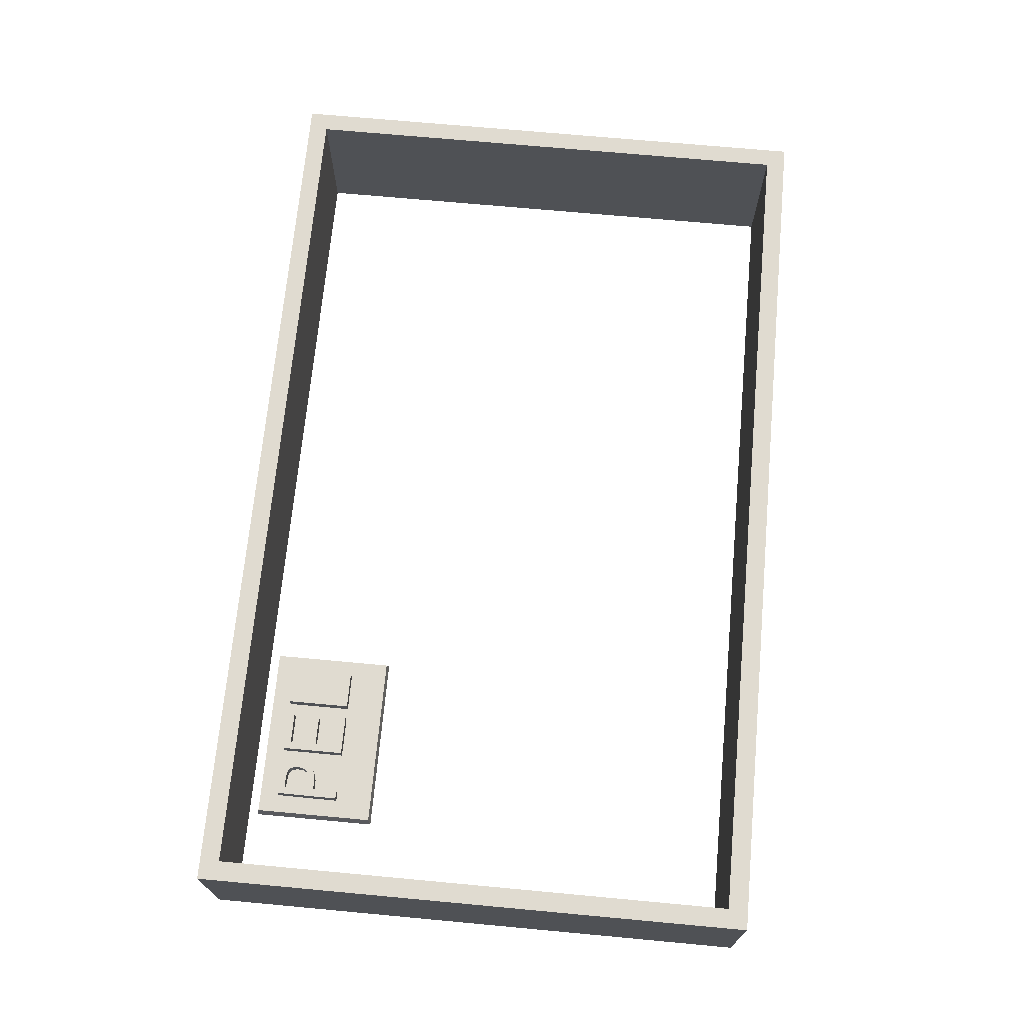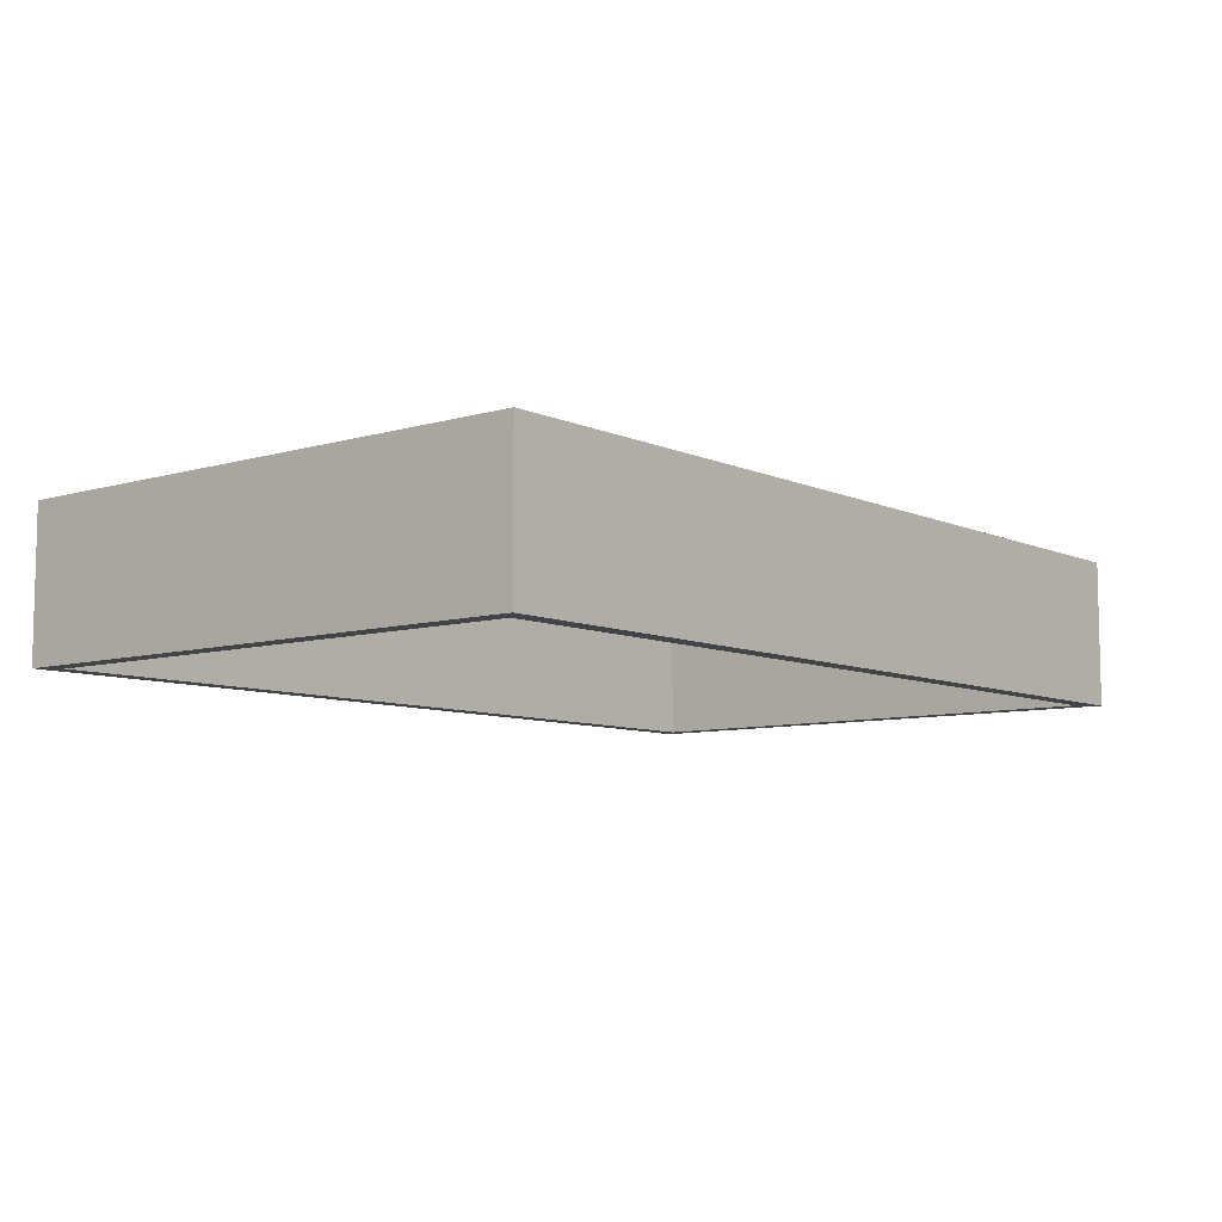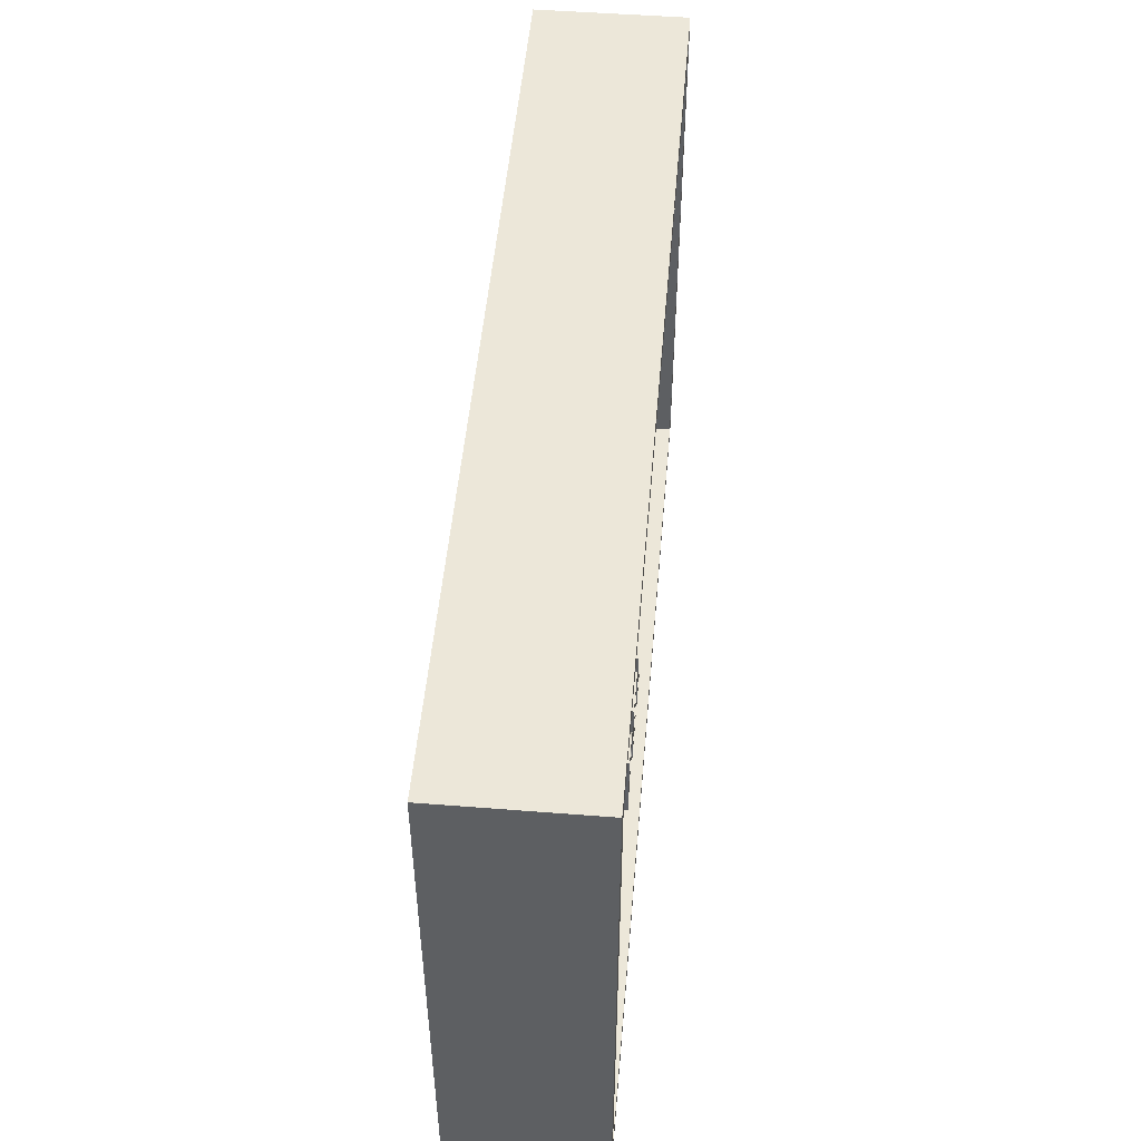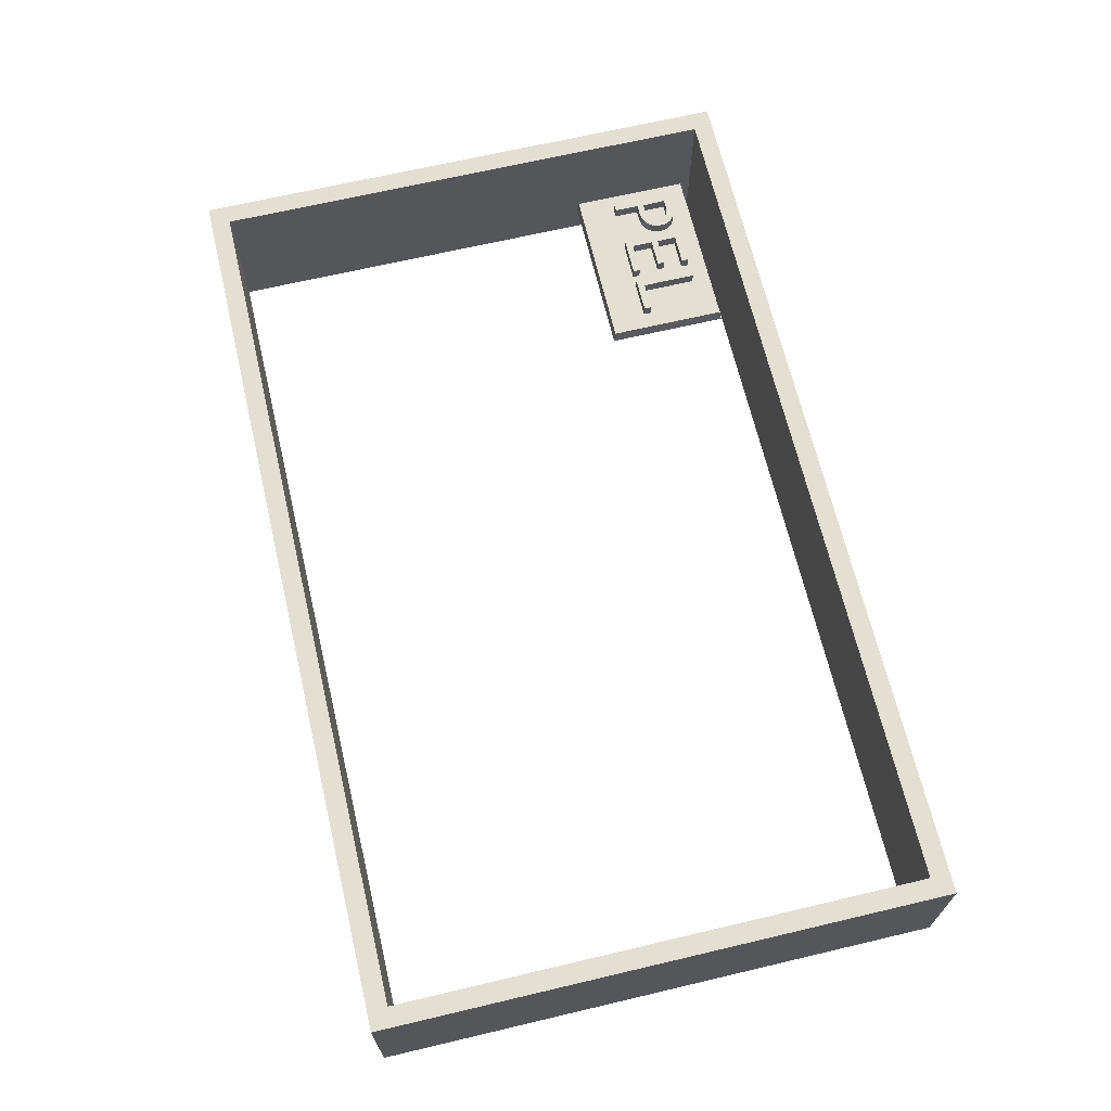
<metadata>
{"format":"obj","ext":"obj","renderer":"f3d","projection":"perspective","resolution":1024,"background":"white","views":[{"elev":70.0,"azim":-84.7,"up":"+Z"},{"elev":-7.9,"azim":129.3,"up":"+Z"},{"elev":50.0,"azim":-85.1,"up":"+Y"},{"elev":67.1,"azim":76.7,"up":"+Z"}]}
</metadata>
<code>
o SM_CM_-_PEL_path1763-2.094
v 0.2686 -0.0904 0.09321
v 0.2573 0.2207 0.09328
v -0.2406 0.2207 0.09328
v -0.2406 -0.07915 0.09321
v -0.2518 0.2264 0.00774
v 0.2573 0.2208 0.007739
v -0.2406 -0.07913 0.007666
v 0.2686 -0.09038 0.007663
v -0.2518 -0.09038 0.007663
v -0.2518 -0.0904 0.09321
v -0.2518 0.2264 0.09329
v -0.2518 0.232 0.007742
v -0.2518 0.232 0.09329
v 0.2686 0.232 0.007742
v 0.2686 0.232 0.09329
v 0.2573 -0.07913 0.007666
v 0.2573 -0.07915 0.09321
v -0.2406 0.2208 0.007739
v -0.1104 0.1359 0.08018
v -0.1104 0.2039 0.08019
v -0.2087 0.1359 0.08018
v -0.2087 0.2039 0.08019
v -0.2073 0.2029 0.08654
v -0.2073 0.1369 0.08652
v -0.1117 0.2029 0.08654
v -0.1117 0.1369 0.08652
v -0.1411 0.1573 0.09327
v -0.1411 0.1921 0.09328
v -0.1884 0.1921 0.09328
v -0.1829 0.1913 0.09328
v -0.1802 0.1901 0.09328
v -0.1796 0.1898 0.09328
v -0.1787 0.1889 0.09328
v -0.1782 0.1884 0.09328
v -0.177 0.1859 0.09328
v -0.1768 0.1852 0.09327
v -0.1765 0.1836 0.09327
v -0.1764 0.1828 0.09327
v -0.1764 0.1819 0.09327
v -0.1765 0.1809 0.09327
v -0.1765 0.1804 0.09327
v -0.1766 0.1799 0.09327
v -0.1767 0.1791 0.09327
v -0.1769 0.1782 0.09327
v -0.1778 0.1764 0.09327
v -0.1787 0.1752 0.09327
v -0.18 0.1739 0.09327
v -0.1806 0.1734 0.09327
v -0.1811 0.173 0.09327
v -0.1837 0.1719 0.09327
v -0.1843 0.1716 0.09327
v -0.185 0.1715 0.09327
v -0.1869 0.1712 0.09327
v -0.1932 0.1573 0.09327
v -0.1975 0.1573 0.09327
v -0.1925 0.1921 0.09328
v -0.1915 0.1921 0.09328
v -0.1907 0.1921 0.09328
v -0.1896 0.1921 0.09328
v -0.1928 0.175 0.09327
v -0.192 0.175 0.09327
v -0.1892 0.175 0.09327
v -0.1885 0.175 0.09327
v -0.1876 0.175 0.09327
v -0.1861 0.1751 0.09327
v -0.1851 0.1753 0.09327
v -0.1847 0.1755 0.09327
v -0.1836 0.1759 0.09327
v -0.181 0.1798 0.09327
v -0.1808 0.1816 0.09327
v -0.1808 0.1823 0.09327
v -0.1808 0.1829 0.09327
v -0.1812 0.1848 0.09327
v -0.1814 0.1852 0.09327
v -0.1816 0.1856 0.09328
v -0.1824 0.1867 0.09328
v -0.1854 0.188 0.09328
v -0.1863 0.1881 0.09328
v -0.1875 0.1882 0.09328
v -0.1882 0.1882 0.09328
v -0.1896 0.1883 0.09328
v -0.1486 0.1921 0.09328
v -0.1368 0.1614 0.08241
v -0.1411 0.1573 0.08241
v -0.1411 0.1921 0.08242
v -0.1368 0.1921 0.08242
v -0.1884 0.1921 0.08242
v -0.1854 0.1919 0.08242
v -0.1845 0.1917 0.08242
v -0.1802 0.1902 0.08242
v -0.1791 0.1894 0.08242
v -0.1787 0.1889 0.08242
v -0.1782 0.1884 0.08242
v -0.1778 0.1879 0.08242
v -0.177 0.1859 0.08242
v -0.1768 0.1852 0.08242
v -0.1766 0.1844 0.08242
v -0.1765 0.1836 0.08242
v -0.1764 0.1828 0.08242
v -0.1764 0.1814 0.08242
v -0.1766 0.1799 0.08241
v -0.1771 0.1778 0.08241
v -0.1778 0.1764 0.08241
v -0.1792 0.1746 0.08241
v -0.1808 0.1732 0.08241
v -0.1821 0.1725 0.08241
v -0.1833 0.172 0.08241
v -0.1863 0.1713 0.08241
v -0.1869 0.1712 0.08241
v -0.1875 0.1711 0.08241
v -0.1975 0.1573 0.08241
v -0.1973 0.1921 0.08242
v -0.1954 0.1921 0.08242
v -0.1944 0.1921 0.08242
v -0.1925 0.1921 0.08242
v -0.19 0.1921 0.08242
v -0.192 0.175 0.08241
v -0.1914 0.175 0.08241
v -0.1908 0.175 0.08241
v -0.1902 0.175 0.08241
v -0.1897 0.175 0.08241
v -0.1892 0.175 0.08241
v -0.1886 0.175 0.08241
v -0.1866 0.1751 0.08241
v -0.1861 0.1751 0.08241
v -0.1847 0.1755 0.08241
v -0.1842 0.1756 0.08241
v -0.1836 0.1759 0.08241
v -0.1827 0.1765 0.08241
v -0.1823 0.177 0.08241
v -0.181 0.1795 0.08241
v -0.1808 0.181 0.08241
v -0.1808 0.1823 0.08242
v -0.1808 0.1829 0.08242
v -0.181 0.1843 0.08242
v -0.1812 0.1848 0.08242
v -0.1815 0.1854 0.08242
v -0.1822 0.1865 0.08242
v -0.1827 0.1869 0.08242
v -0.1837 0.1875 0.08242
v -0.1846 0.1878 0.08242
v -0.1854 0.188 0.08242
v -0.186 0.188 0.08242
v -0.1872 0.1882 0.08242
v -0.1878 0.1882 0.08242
v -0.1889 0.1883 0.08242
v -0.1486 0.1882 0.08242
v -0.1498 0.1771 0.08241
v -0.1699 0.1573 0.08241
v -0.1699 0.1921 0.08242
v -0.1486 0.1921 0.08242
v -0.1873 0.1921 0.08242
v -0.1873 0.1921 0.09328
v -0.1863 0.192 0.08242
v -0.1863 0.192 0.09328
v -0.1854 0.1919 0.09328
v -0.1845 0.1917 0.09328
v -0.1837 0.1915 0.08242
v -0.1837 0.1915 0.09328
v -0.1829 0.1913 0.08242
v -0.1821 0.1911 0.08242
v -0.1821 0.1911 0.09328
v -0.1814 0.1908 0.08242
v -0.1814 0.1908 0.09328
v -0.1808 0.1905 0.08242
v -0.1808 0.1905 0.09328
v -0.1796 0.1898 0.08242
v -0.1791 0.1894 0.09328
v -0.1778 0.1879 0.09328
v -0.1775 0.1873 0.08242
v -0.1775 0.1873 0.09328
v -0.1772 0.1866 0.08242
v -0.1772 0.1866 0.09328
v -0.1766 0.1844 0.09327
v -0.1764 0.1819 0.08242
v -0.1764 0.1814 0.09327
v -0.1765 0.1809 0.08241
v -0.1765 0.1804 0.08241
v -0.1766 0.1795 0.08241
v -0.1768 0.1786 0.08241
v -0.1772 0.1775 0.09327
v -0.1774 0.1771 0.08241
v -0.1782 0.1758 0.08241
v -0.1782 0.1758 0.09327
v -0.1787 0.1752 0.08241
v -0.1792 0.1746 0.09327
v -0.1797 0.1741 0.08241
v -0.1803 0.1737 0.08241
v -0.1814 0.1729 0.08241
v -0.1817 0.1727 0.09327
v -0.1824 0.1724 0.09327
v -0.1827 0.1722 0.08241
v -0.183 0.1721 0.09327
v -0.184 0.1717 0.08241
v -0.185 0.1715 0.08241
v -0.1857 0.1714 0.08241
v -0.1857 0.1714 0.09327
v -0.1863 0.1713 0.09327
v -0.1875 0.1711 0.09327
v -0.1881 0.1711 0.08241
v -0.1881 0.1711 0.09327
v -0.1932 0.1711 0.08241
v -0.1932 0.1711 0.09327
v -0.1932 0.1573 0.08241
v -0.1973 0.1921 0.09328
v -0.1962 0.1921 0.08242
v -0.1962 0.1921 0.09328
v -0.1954 0.1921 0.09328
v -0.1944 0.1921 0.09328
v -0.1935 0.1921 0.08242
v -0.1935 0.1921 0.09328
v -0.1915 0.1921 0.08242
v -0.1907 0.1921 0.08242
v -0.1894 0.1921 0.08242
v -0.1486 0.1882 0.09328
v -0.1656 0.1882 0.08242
v -0.1656 0.1882 0.09328
v -0.1656 0.1771 0.08241
v -0.1656 0.1771 0.09327
v -0.1498 0.1771 0.09327
v -0.1498 0.1732 0.08241
v -0.1498 0.1732 0.09327
v -0.1656 0.1732 0.08241
v -0.1656 0.1732 0.09327
v -0.1656 0.1612 0.08241
v -0.1656 0.1612 0.09327
v -0.1481 0.1612 0.08241
v -0.1481 0.1612 0.09327
v -0.1481 0.1573 0.08241
v -0.1481 0.1573 0.09327
v -0.1699 0.1573 0.09327
v -0.1699 0.1921 0.09328
v -0.1368 0.1614 0.09327
v -0.121 0.1614 0.08241
v -0.121 0.1614 0.09327
v -0.121 0.1573 0.08241
v -0.121 0.1573 0.09327
v -0.1368 0.1921 0.09328
v -0.1924 0.175 0.08241
v -0.1914 0.175 0.09327
v -0.1908 0.175 0.09327
v -0.1902 0.175 0.09327
v -0.1897 0.175 0.09327
v -0.1876 0.175 0.08241
v -0.1871 0.175 0.08241
v -0.1868 0.175 0.09327
v -0.1856 0.1752 0.08241
v -0.1856 0.1752 0.09327
v -0.1851 0.1753 0.08241
v -0.1842 0.1756 0.09327
v -0.1831 0.1763 0.09327
v -0.1826 0.1767 0.09327
v -0.1821 0.1772 0.09327
v -0.1817 0.1777 0.08241
v -0.1817 0.1777 0.09327
v -0.1815 0.1781 0.09327
v -0.1814 0.1783 0.08241
v -0.1813 0.1785 0.09327
v -0.1812 0.179 0.08241
v -0.1811 0.1793 0.09327
v -0.1809 0.1804 0.08241
v -0.1809 0.1804 0.09327
v -0.1808 0.181 0.09327
v -0.1808 0.1816 0.08242
v -0.1809 0.1835 0.08242
v -0.1809 0.1838 0.09327
v -0.181 0.1843 0.09327
v -0.1818 0.186 0.08242
v -0.1819 0.1862 0.09328
v -0.1829 0.1871 0.09328
v -0.1833 0.1873 0.08242
v -0.1835 0.1874 0.09328
v -0.1839 0.1876 0.09328
v -0.1842 0.1876 0.08242
v -0.1844 0.1877 0.09328
v -0.1849 0.1879 0.09328
v -0.1866 0.1881 0.08242
v -0.1869 0.1882 0.09328
v -0.1889 0.1883 0.09328
v -0.1896 0.1883 0.08242
v -0.1932 0.1883 0.08242
v -0.1932 0.1883 0.09328
v -0.1932 0.175 0.08241
f 55 207 205
f 55 208 207
f 55 209 208
f 55 211 209
f 55 282 211
f 282 56 211
f 282 57 56
f 282 58 57
f 282 59 58
f 282 29 59
f 282 153 29
f 282 155 153
f 282 156 155
f 282 157 156
f 282 159 157
f 282 30 159
f 282 162 30
f 282 164 162
f 282 166 164
f 282 31 166
f 282 32 31
f 282 168 32
f 282 33 168
f 282 34 33
f 282 81 34
f 81 279 34
f 279 169 34
f 55 60 282
f 80 169 279
f 79 169 80
f 278 169 79
f 78 169 278
f 77 169 78
f 276 169 77
f 276 171 169
f 275 171 276
f 273 171 275
f 272 171 273
f 272 173 171
f 270 173 272
f 76 173 270
f 76 35 173
f 269 35 76
f 269 36 35
f 75 36 269
f 74 36 75
f 73 36 74
f 73 174 36
f 267 174 73
f 267 37 174
f 266 37 267
f 266 38 37
f 72 38 266
f 72 39 38
f 71 39 72
f 70 39 71
f 70 176 39
f 263 176 70
f 263 40 176
f 263 41 40
f 262 41 263
f 262 42 41
f 69 42 262
f 69 43 42
f 260 43 69
f 260 44 43
f 258 44 260
f 256 44 258
f 256 181 44
f 255 181 256
f 253 181 255
f 252 181 253
f 252 45 181
f 251 45 252
f 251 184 45
f 68 184 251
f 68 46 184
f 250 46 68
f 67 46 250
f 66 46 67
f 248 46 66
f 248 186 46
f 65 186 248
f 246 186 65
f 64 186 246
f 63 186 64
f 55 203 60
f 203 61 60
f 203 240 61
f 203 241 240
f 203 242 241
f 203 243 242
f 203 62 243
f 203 63 62
f 203 186 63
f 203 47 186
f 203 48 47
f 203 49 48
f 203 190 49
f 203 191 190
f 203 193 191
f 203 50 193
f 203 51 50
f 203 52 51
f 203 197 52
f 203 198 197
f 203 53 198
f 203 199 53
f 203 201 199
f 55 54 203
f 231 217 232
f 217 82 232
f 217 215 82
f 231 219 217
f 231 224 219
f 224 220 219
f 224 222 220
f 231 226 224
f 231 228 226
f 231 230 228
f 27 238 28
f 27 233 238
f 27 235 233
f 27 237 235
f 111 112 206
f 111 206 113
f 111 113 114
f 111 114 210
f 111 210 281
f 281 210 115
f 281 115 212
f 281 212 213
f 281 213 116
f 281 116 214
f 281 214 87
f 281 87 152
f 281 152 154
f 281 154 88
f 281 88 89
f 281 89 158
f 281 158 160
f 281 160 161
f 281 161 163
f 281 163 165
f 281 165 90
f 281 90 167
f 281 167 91
f 281 91 92
f 281 92 93
f 281 93 280
f 280 93 146
f 146 93 94
f 111 281 283
f 145 146 94
f 144 145 94
f 277 144 94
f 143 277 94
f 142 143 94
f 141 142 94
f 141 94 170
f 274 141 170
f 140 274 170
f 271 140 170
f 139 271 170
f 139 170 172
f 138 139 172
f 138 172 95
f 268 138 95
f 268 95 96
f 137 268 96
f 136 137 96
f 136 96 97
f 135 136 97
f 135 97 98
f 265 135 98
f 265 98 99
f 134 265 99
f 134 99 175
f 133 134 175
f 264 133 175
f 264 175 100
f 132 264 100
f 132 100 177
f 261 132 177
f 261 177 178
f 261 178 101
f 131 261 101
f 131 101 179
f 259 131 179
f 259 179 180
f 257 259 180
f 257 180 102
f 254 257 102
f 254 102 182
f 130 254 182
f 130 182 103
f 129 130 103
f 129 103 183
f 128 129 183
f 128 183 185
f 127 128 185
f 126 127 185
f 249 126 185
f 247 249 185
f 125 247 185
f 125 185 104
f 124 125 104
f 245 124 104
f 244 245 104
f 123 244 104
f 111 283 239
f 111 239 202
f 202 239 117
f 202 117 118
f 202 118 119
f 202 119 120
f 202 120 121
f 202 121 122
f 202 122 123
f 202 123 104
f 202 104 187
f 202 187 188
f 202 188 105
f 202 105 189
f 202 189 106
f 202 106 192
f 202 192 107
f 202 107 194
f 202 194 195
f 202 195 196
f 202 196 108
f 202 108 109
f 202 109 110
f 202 110 200
f 111 202 204
f 149 150 216
f 216 150 151
f 216 151 147
f 149 216 218
f 149 218 223
f 223 218 148
f 223 148 221
f 149 223 225
f 149 225 227
f 149 227 229
f 84 85 86
f 84 86 83
f 84 83 234
f 84 234 236
f 29 153 152 87
f 153 155 154 152
f 155 156 88 154
f 156 157 89 88
f 157 159 158 89
f 159 30 160 158
f 30 162 161 160
f 162 164 163 161
f 164 166 165 163
f 166 31 90 165
f 31 32 167 90
f 32 168 91 167
f 168 33 92 91
f 33 34 93 92
f 34 169 94 93
f 169 171 170 94
f 171 173 172 170
f 173 35 95 172
f 35 36 96 95
f 36 174 97 96
f 174 37 98 97
f 37 38 99 98
f 38 39 175 99
f 39 176 100 175
f 176 40 177 100
f 40 41 178 177
f 41 42 101 178
f 42 43 179 101
f 43 180 179
f 43 44 180
f 44 102 180
f 44 181 102
f 181 182 102
f 181 45 103 182
f 45 184 183 103
f 184 46 185 183
f 46 186 104 185
f 186 47 187 104
f 47 188 187
f 47 48 188
f 48 105 188
f 48 49 105
f 49 189 105
f 49 190 189
f 190 106 189
f 190 191 106
f 191 192 106
f 191 193 192
f 193 107 192
f 193 50 107
f 50 194 107
f 50 51 194
f 51 195 194
f 51 52 195
f 52 197 196 195
f 197 198 108 196
f 198 53 109 108
f 53 199 110 109
f 199 201 200 110
f 201 203 202 200
f 203 54 204 202
f 54 55 111 204
f 55 205 112 111
f 205 207 206 112
f 207 208 113 206
f 208 209 114 113
f 209 211 210 114
f 211 56 115 210
f 56 57 212 115
f 57 58 213 212
f 58 59 116 213
f 59 214 116
f 59 29 87 214
f 215 217 216 147
f 217 219 218 216
f 219 220 148 218
f 220 222 221 148
f 222 224 223 221
f 224 226 225 223
f 226 228 227 225
f 228 230 229 227
f 230 231 149 229
f 231 232 150 149
f 232 82 151 150
f 82 215 147 151
f 233 235 234 83
f 235 237 236 234
f 237 27 84 236
f 27 28 85 84
f 28 238 86 85
f 238 233 83 86
f 60 239 283
f 60 61 117 239
f 61 240 118 117
f 240 241 119 118
f 241 242 120 119
f 242 243 121 120
f 243 62 122 121
f 62 63 123 122
f 63 64 244 123
f 64 246 245 244
f 246 124 245
f 246 65 124
f 65 125 124
f 65 248 125
f 248 247 125
f 248 66 249 247
f 66 67 126 249
f 67 250 127 126
f 250 68 128 127
f 68 251 129 128
f 251 252 129
f 252 130 129
f 252 253 130
f 253 255 130
f 255 254 130
f 255 256 257 254
f 256 258 257
f 258 259 257
f 258 260 259
f 260 131 259
f 260 69 131
f 69 261 131
f 69 262 261
f 262 263 261
f 263 132 261
f 263 70 264 132
f 70 71 264
f 71 133 264
f 71 72 134 133
f 72 265 134
f 72 266 265
f 266 267 135 265
f 267 73 136 135
f 73 74 137 136
f 74 75 137
f 75 268 137
f 75 269 268
f 269 138 268
f 269 76 138
f 76 139 138
f 76 270 139
f 270 272 139
f 272 271 139
f 272 140 271
f 272 273 140
f 273 274 140
f 273 275 274
f 275 276 141 274
f 276 77 142 141
f 77 143 142
f 77 78 143
f 78 277 143
f 78 278 277
f 278 144 277
f 278 79 144
f 79 145 144
f 79 80 145
f 80 279 146 145
f 279 81 280 146
f 81 282 281 280
f 282 60 283 281
f 26 24 21 19
f 23 25 20 22
f 25 26 19 20
f 21 22 20 19
f 24 23 22 21
f 24 26 25 23
f 11 15 13
f 11 2 15
f 2 1 15
f 10 3 11
f 3 2 11
f 10 4 3
f 17 1 2
f 10 17 4
f 10 1 17
f 14 5 12
f 6 5 14
f 8 6 14
f 18 9 5
f 6 18 5
f 7 9 18
f 8 16 6
f 16 9 7
f 8 9 16
f 1 10 9 8
f 10 11 5 9
f 11 13 12 5
f 13 15 14 12
f 15 1 8 14
f 17 2 6 16
f 2 3 18 6
f 3 4 7 18
f 4 17 16 7

</code>
